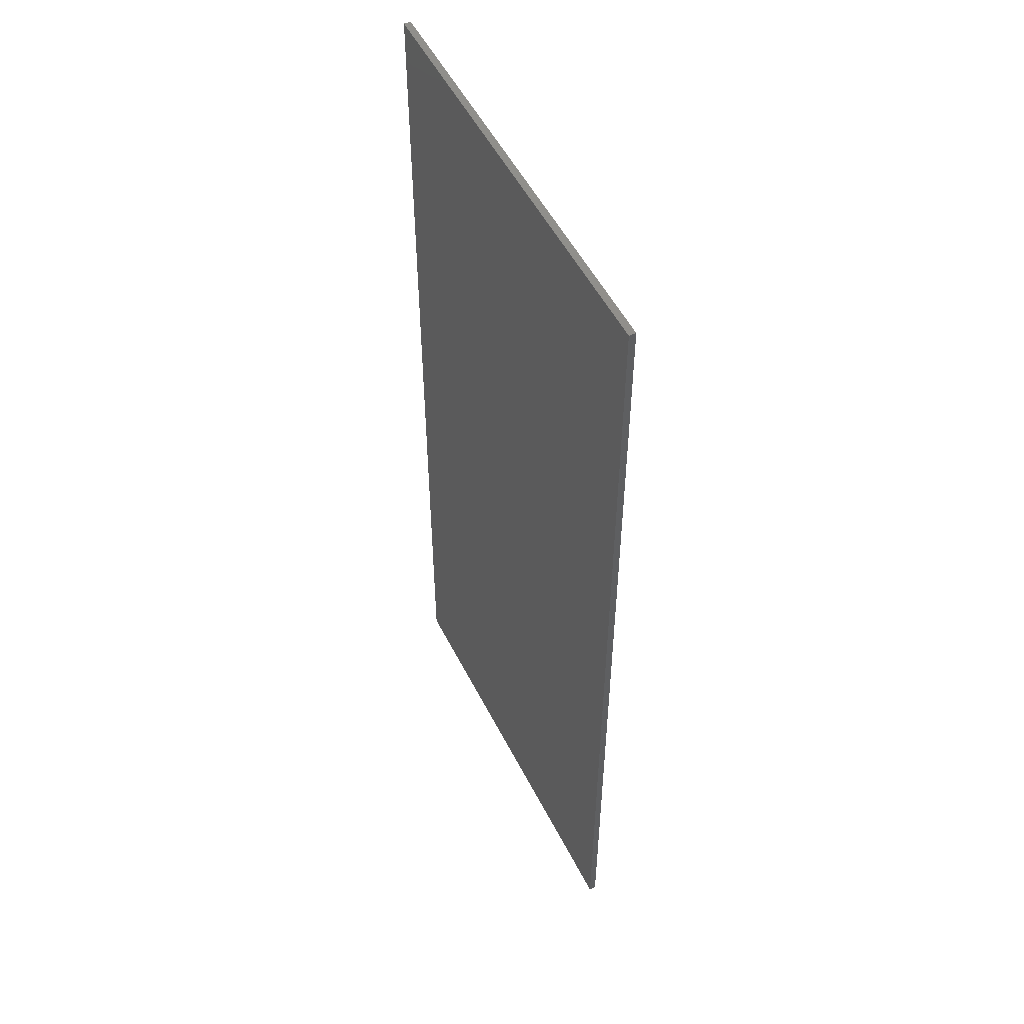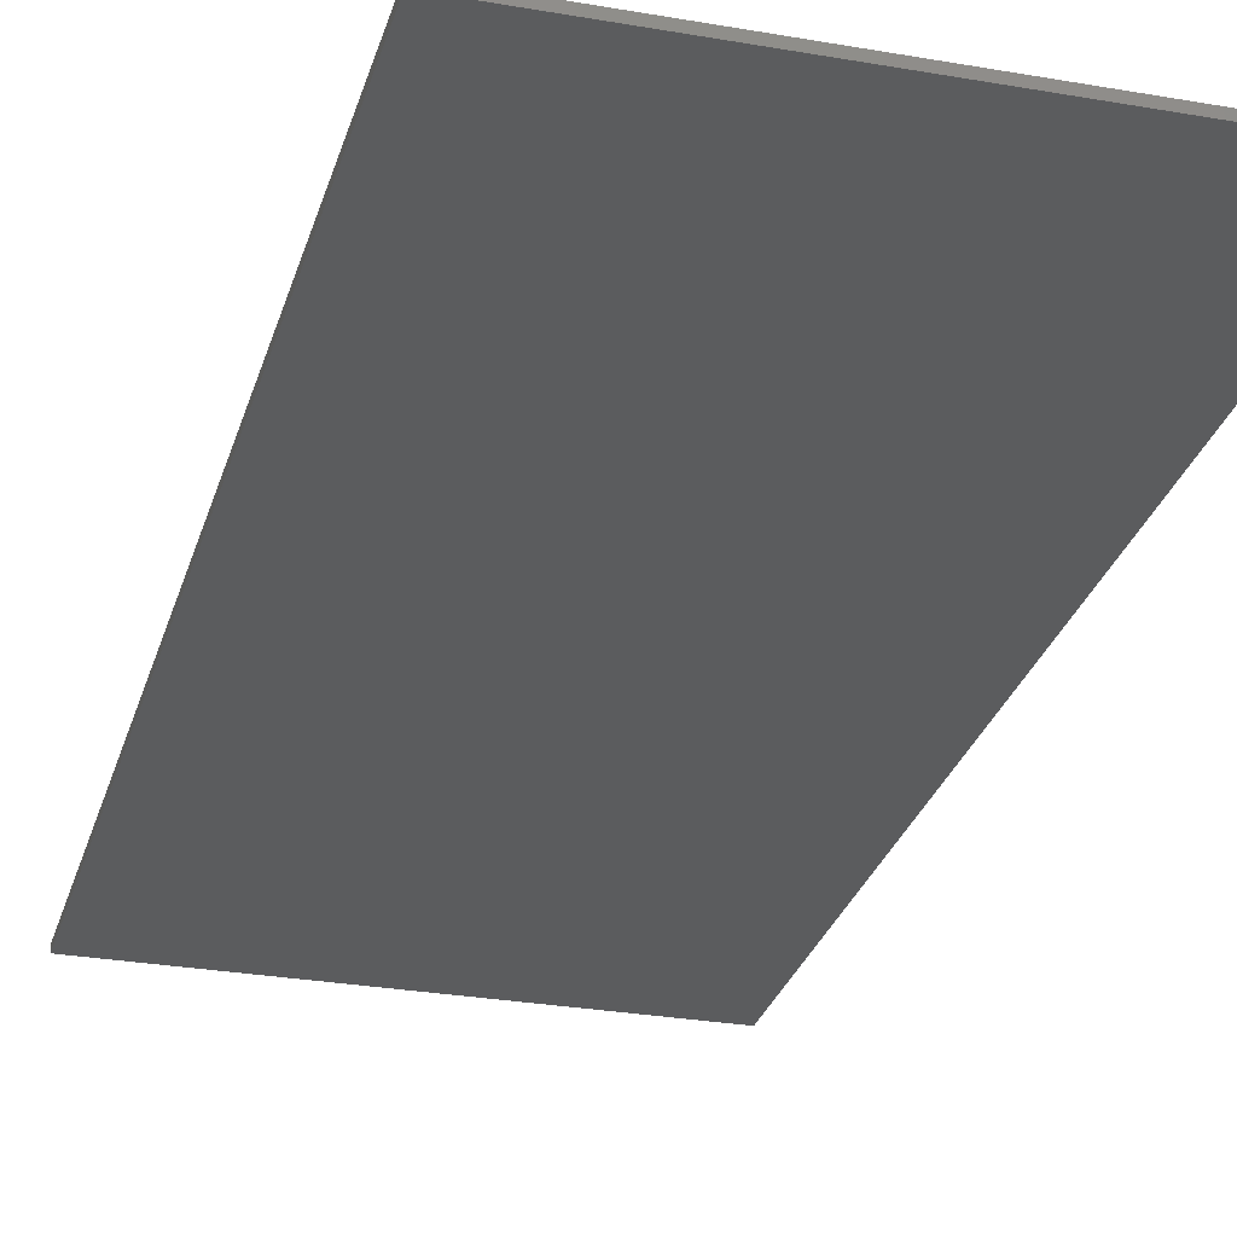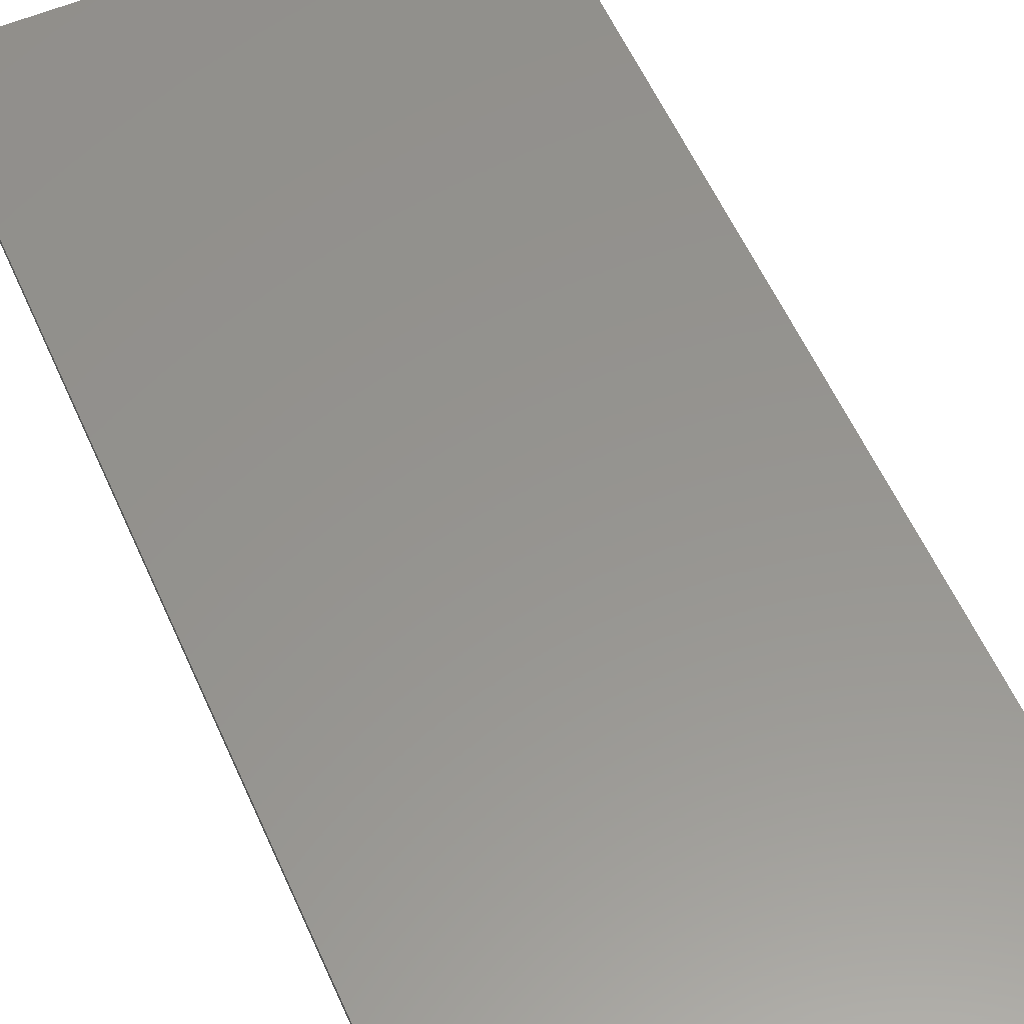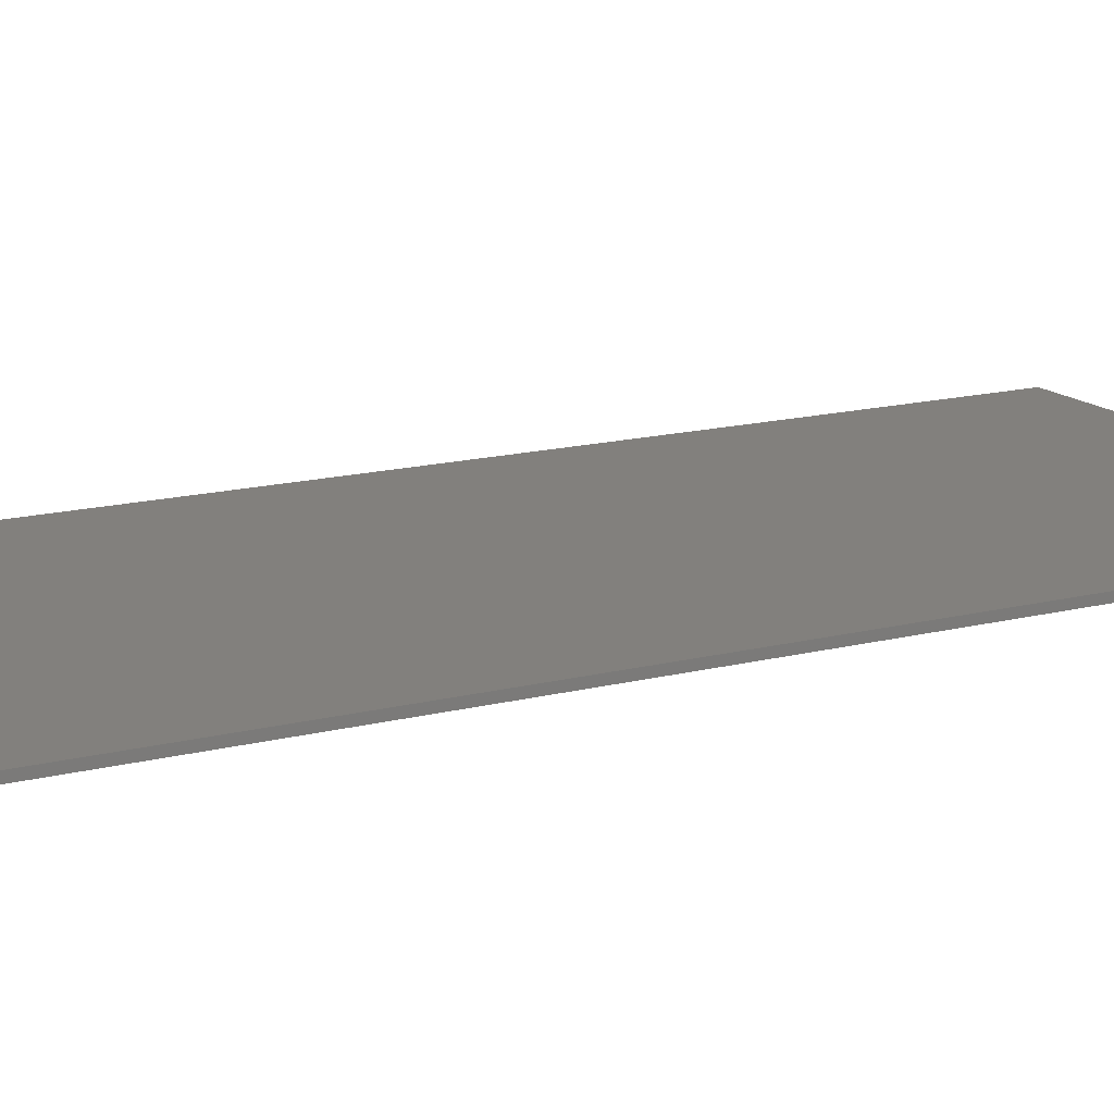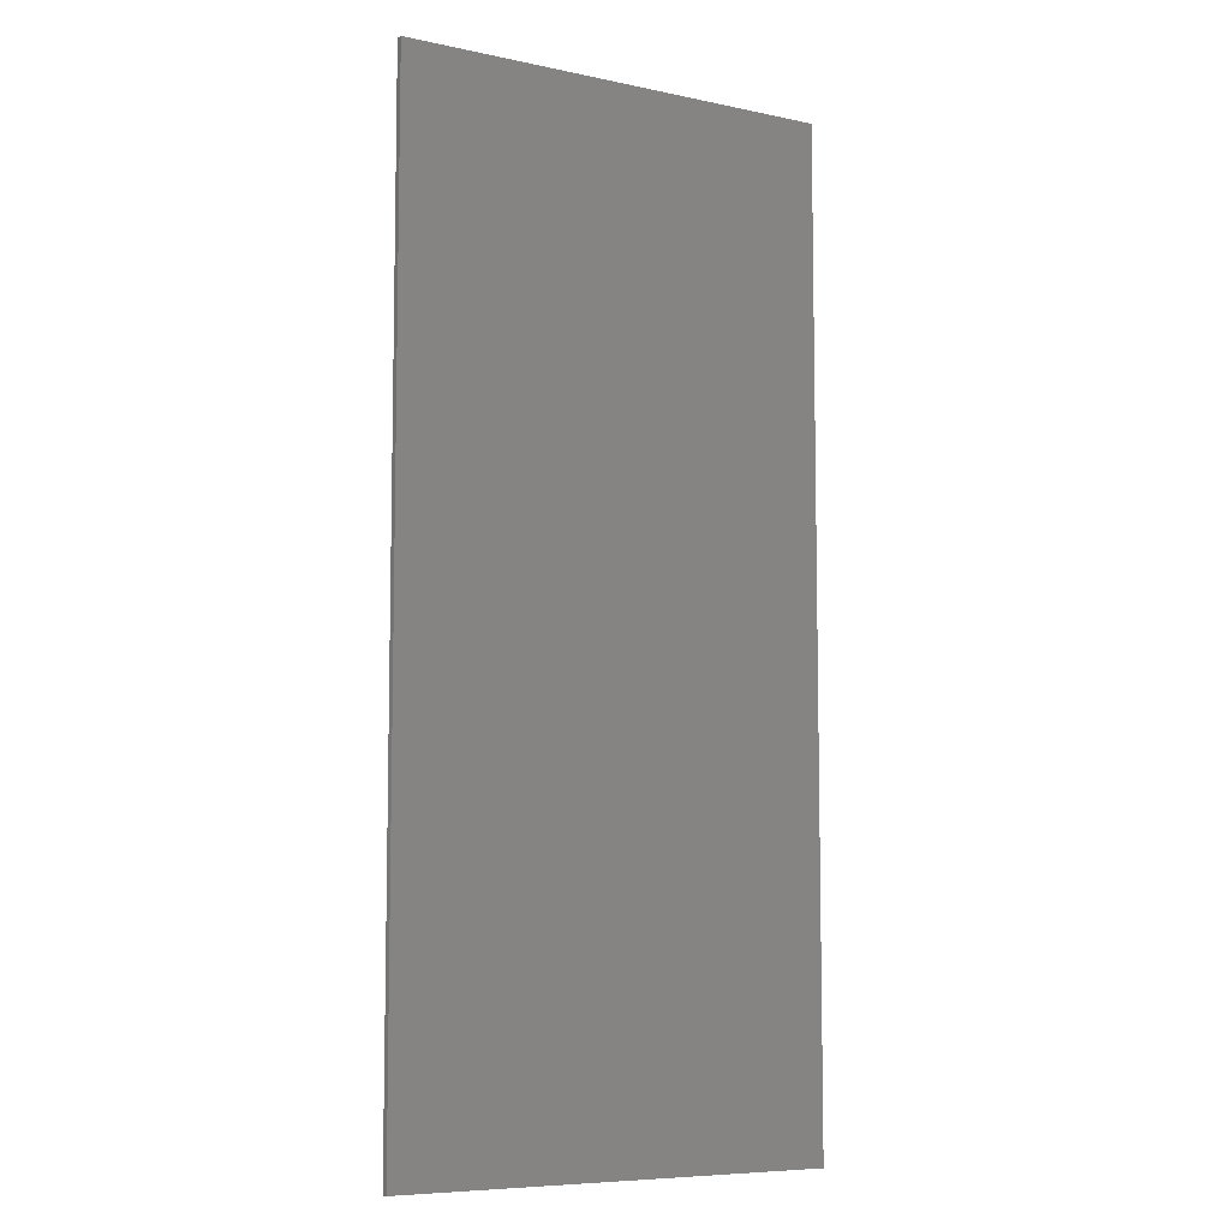
<metadata>
{"format":"stl","ext":"stl","renderer":"f3d","projection":"perspective","resolution":1024,"background":"white","views":[{"elev":52.6,"azim":-116.4,"up":"+Z"},{"elev":-28.0,"azim":-15.0,"up":"+Y"},{"elev":57.2,"azim":-23.7,"up":"+Y"},{"elev":15.0,"azim":61.0,"up":"+Y"},{"elev":-7.6,"azim":149.1,"up":"+Z"}]}
</metadata>
<code>
# stl→obj: 117 verts, 215 faces
v -0.756 -0.1 3.36
v 1.244 -0.1 3.36
v 1.244 -0.1 3.06
v -0.756 -0.1 3.06
v -0.756 -0.1 2.86
v 1.244 -0.1 2.86
v 1.244 -0.1 2.46
v -0.756 -0.1 2.46
v -0.756 -0.1 -2.44
v 1.244 -0.1 -2.44
v 1.244 -0.1 -2.84
v -0.756 -0.1 -2.84
v -0.756 -0.1 -3.04
v 1.244 -0.1 -3.04
v 1.244 -0.1 -3.34
v -0.756 -0.1 -3.34
v -2.924 -0.1 1.064
v -0.756 -0.1 1.064
v -0.756 -0.1 -1.132
v -2.924 -0.1 -1.132
v 1.244 -0.1 2.26
v 1.244 -0.1 -2.24
v -0.756 -0.1 2.26
v -0.756 -0.1 -2.24
v -0.784 -0.1 5.048
v -0.332 -0.1 5.044
v -0.424 -0.1 4.98
v -0.696 -0.1 4.98
v -0.792 -0.1 5.18
v -0.576 -0.1 5.424
v -0.168 -0.1 5.212
v -0.256 -0.1 5.536
v -0.012 -0.1 5.272
v 0.124 -0.1 5.608
v 0.592 -0.1 5.608
v 0.584 -0.1 5.272
v 1.14 -0.1 5.444
v 0.76 -0.1 5.144
v 1.364 -0.1 5.232
v 1.38 -0.1 5.044
v 0.76 -0.1 5.028
v 1.204 -0.1 4.804
v 0.668 -0.1 4.948
v 0.092 -0.1 4.888
v 0.696 -0.1 4.576
v 0.064 -0.1 4.616
v -0.024 -0.1 4.82
v -0.024 -0.1 4.688
v 1.44 -0.1 4.656
v 0.884 -0.1 4.472
v 1.508 -0.1 4.532
v 1.508 -0.1 4.384
v 0.884 -0.1 4.316
v 1.468 -0.1 4.248
v 1.188 -0.1 4.024
v 0.688 -0.1 4.192
v 0.876 -0.1 3.896
v -0.06 -0.1 4.192
v -0.188 -0.1 3.896
v -0.256 -0.1 4.276
v -0.548 -0.1 4.004
v -0.384 -0.1 4.452
v -0.844 -0.1 4.2
v -0.892 -0.1 4.344
v -0.472 -0.1 4.52
v -0.844 -0.1 4.52
v -0.668 -0.1 -4.64
v 0.696 -0.1 -3.737
v 0.496 -0.1 -4.28
v -0.072 -0.1 -4.688
v 1.08 -0.1 -3.736
v 0.58 -0.1 -4.28
v 1.184 -0.1 -3.84
v 1.184 -0.1 -4.668
v 0.58 -0.1 -4.668
v 1.256 -0.1 -4.744
v 0.516 -0.1 -4.736
v 1.524 -0.1 -4.744
v 1.556 -0.1 -5.008
v 1.216 -0.1 -5.008
v 1.624 -0.1 -4.824
v 1.624 -0.1 -4.924
v 0.564 -0.1 -5.008
v 1.148 -0.1 -5.088
v 0.64 -0.1 -5.1
v 1.148 -0.1 -5.28
v 0.64 -0.1 -5.292
v 1.076 -0.1 -5.368
v 0.744 -0.1 -5.368
v -0.04 -0.1 -4.736
v -0.284 -0.1 -5.008
v -0.688 -0.1 -4.96
v -0.764 -0.1 -4.884
v -0.764 -0.1 -4.756
v -3.2 -0.1 7.2
v 3.2 -0.1 7.2
v 3.2 -0.1 4.868
v 3.2 -0.1 3.712
v 3.2 -0.1 2.92
v 3.2 -0.1 2.324
v 3.2 -0.1 -2.4
v 3.2 -0.1 -2.972
v 3.2 -0.1 -3.54
v 3.2 -0.1 -7.2
v 0.94 -0.1 -7.2
v -3.2 -0.1 -7.2
v -3.2 -0.1 -4.936
v -3.2 -0.1 -3.296
v -3.2 -0.1 -2.636
v -3.2 -0.1 2.324
v -3.2 -0.1 2.932
v -3.2 -0.1 3.732
v -3.2 -0.1 4.792
v 3.2 0 -7.2
v 3.2 0 7.2
v -3.2 0 7.2
v -3.2 0 -7.2
f 1 2 3
f 3 4 1
f 5 6 7
f 7 8 5
f 9 10 11
f 11 12 9
f 13 14 15
f 15 16 13
f 17 18 19
f 19 20 17
f 18 21 22
f 22 19 18
f 23 21 18
f 19 22 24
f 25 26 27
f 27 28 25
f 29 26 25
f 29 30 31
f 31 26 29
f 30 32 33
f 33 31 30
f 32 34 33
f 34 35 36
f 36 33 34
f 35 37 38
f 38 36 35
f 38 37 39
f 38 39 40
f 40 41 38
f 41 40 42
f 42 43 41
f 44 43 45
f 45 46 44
f 47 44 46
f 46 48 47
f 43 42 45
f 42 49 50
f 50 45 42
f 50 49 51
f 50 51 52
f 52 53 50
f 53 52 54
f 53 54 55
f 55 56 53
f 56 55 57
f 58 56 57
f 57 59 58
f 60 58 59
f 59 61 60
f 62 60 61
f 61 63 62
f 64 65 62
f 62 63 64
f 66 65 64
f 67 68 69
f 69 70 67
f 69 68 71
f 71 72 69
f 72 71 73
f 72 73 74
f 74 75 72
f 75 74 76
f 76 77 75
f 76 78 79
f 79 80 76
f 78 81 82
f 82 79 78
f 77 76 80
f 80 83 77
f 83 80 84
f 84 85 83
f 85 84 86
f 86 87 85
f 87 86 88
f 88 89 87
f 90 77 83
f 83 91 90
f 92 70 90
f 90 91 92
f 67 70 93
f 93 94 67
f 93 70 92
f 95 96 35
f 35 34 95
f 39 96 97
f 97 40 39
f 52 97 98
f 98 54 52
f 54 98 2
f 2 55 54
f 57 55 2
f 59 57 2
f 2 1 59
f 4 3 6
f 6 5 4
f 2 98 99
f 99 3 2
f 3 99 6
f 6 99 100
f 100 7 6
f 8 7 21
f 21 23 8
f 7 100 21
f 21 100 101
f 101 22 21
f 24 22 10
f 10 9 24
f 22 101 10
f 10 101 102
f 102 11 10
f 12 11 14
f 14 13 12
f 11 102 14
f 14 102 103
f 103 15 14
f 15 103 73
f 73 71 15
f 73 78 76
f 76 74 73
f 73 103 81
f 81 78 73
f 82 81 103
f 103 104 82
f 104 86 84
f 84 80 104
f 86 104 105
f 105 88 86
f 105 89 88
f 106 87 89
f 89 105 106
f 106 83 85
f 85 87 106
f 92 106 107
f 107 93 92
f 16 15 71
f 71 68 16
f 107 94 93
f 108 16 94
f 94 107 108
f 108 13 16
f 109 12 13
f 13 108 109
f 109 9 12
f 109 24 9
f 109 20 19
f 19 24 109
f 110 17 20
f 20 109 110
f 110 23 18
f 18 17 110
f 110 8 23
f 111 5 8
f 8 110 111
f 111 4 5
f 112 1 4
f 4 111 112
f 112 61 59
f 59 1 112
f 113 66 64
f 64 112 113
f 45 50 53
f 53 56 45
f 46 45 56
f 56 58 46
f 48 46 58
f 58 60 48
f 36 38 41
f 41 43 36
f 33 36 43
f 43 44 33
f 31 33 44
f 44 47 31
f 31 47 26
f 26 47 48
f 48 65 26
f 26 65 27
f 28 27 65
f 65 66 28
f 95 29 25
f 25 113 95
f 95 34 32
f 113 25 28
f 28 66 113
f 70 69 72
f 72 90 70
f 72 75 77
f 77 90 72
f 49 97 51
f 51 97 52
f 80 79 104
f 79 82 104
f 106 92 91
f 106 91 83
f 16 68 67
f 16 67 94
f 112 64 63
f 112 63 61
f 95 32 30
f 95 30 29
f 35 96 37
f 37 96 39
f 65 48 62
f 62 48 60
f 40 97 49
f 49 42 40
f 114 115 116
f 116 117 114
f 106 104 114
f 114 117 106
f 104 96 115
f 115 114 104
f 96 95 116
f 116 115 96
f 95 106 117
f 117 116 95

</code>
